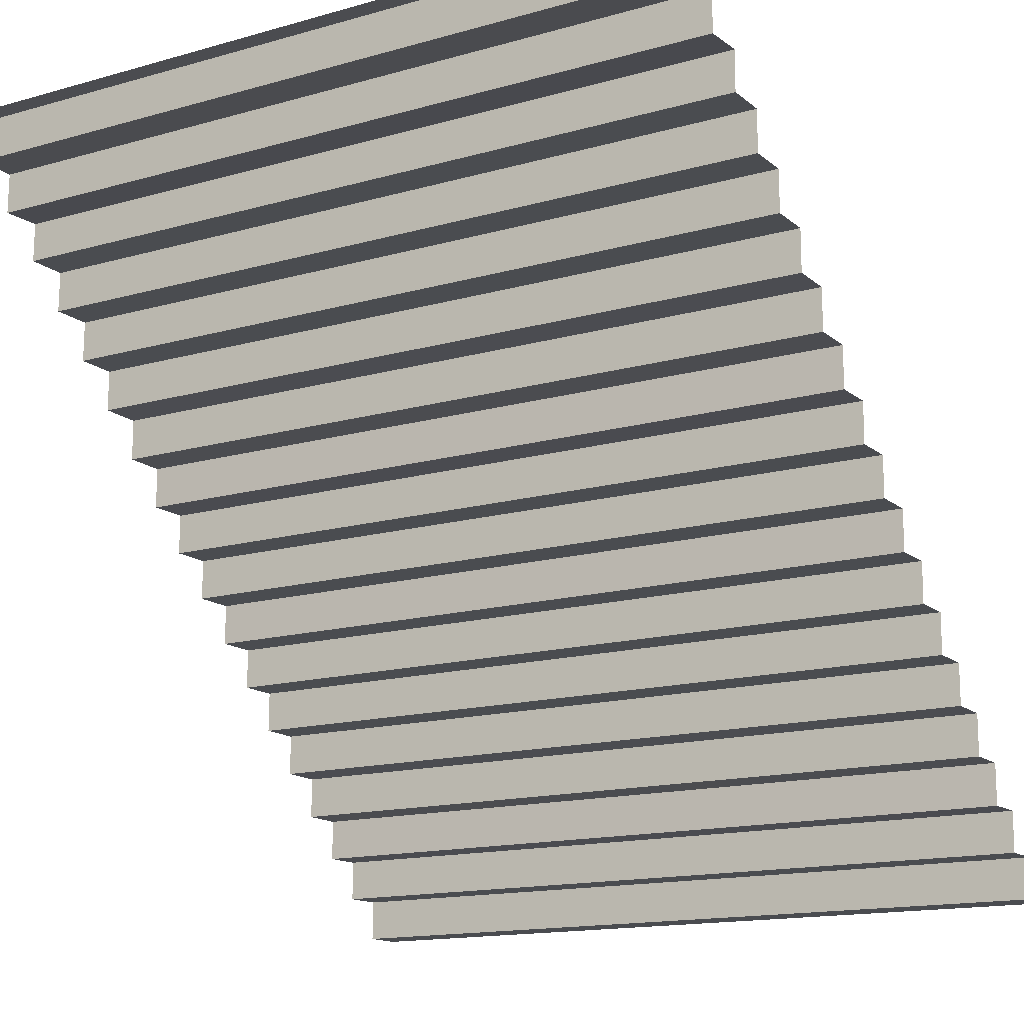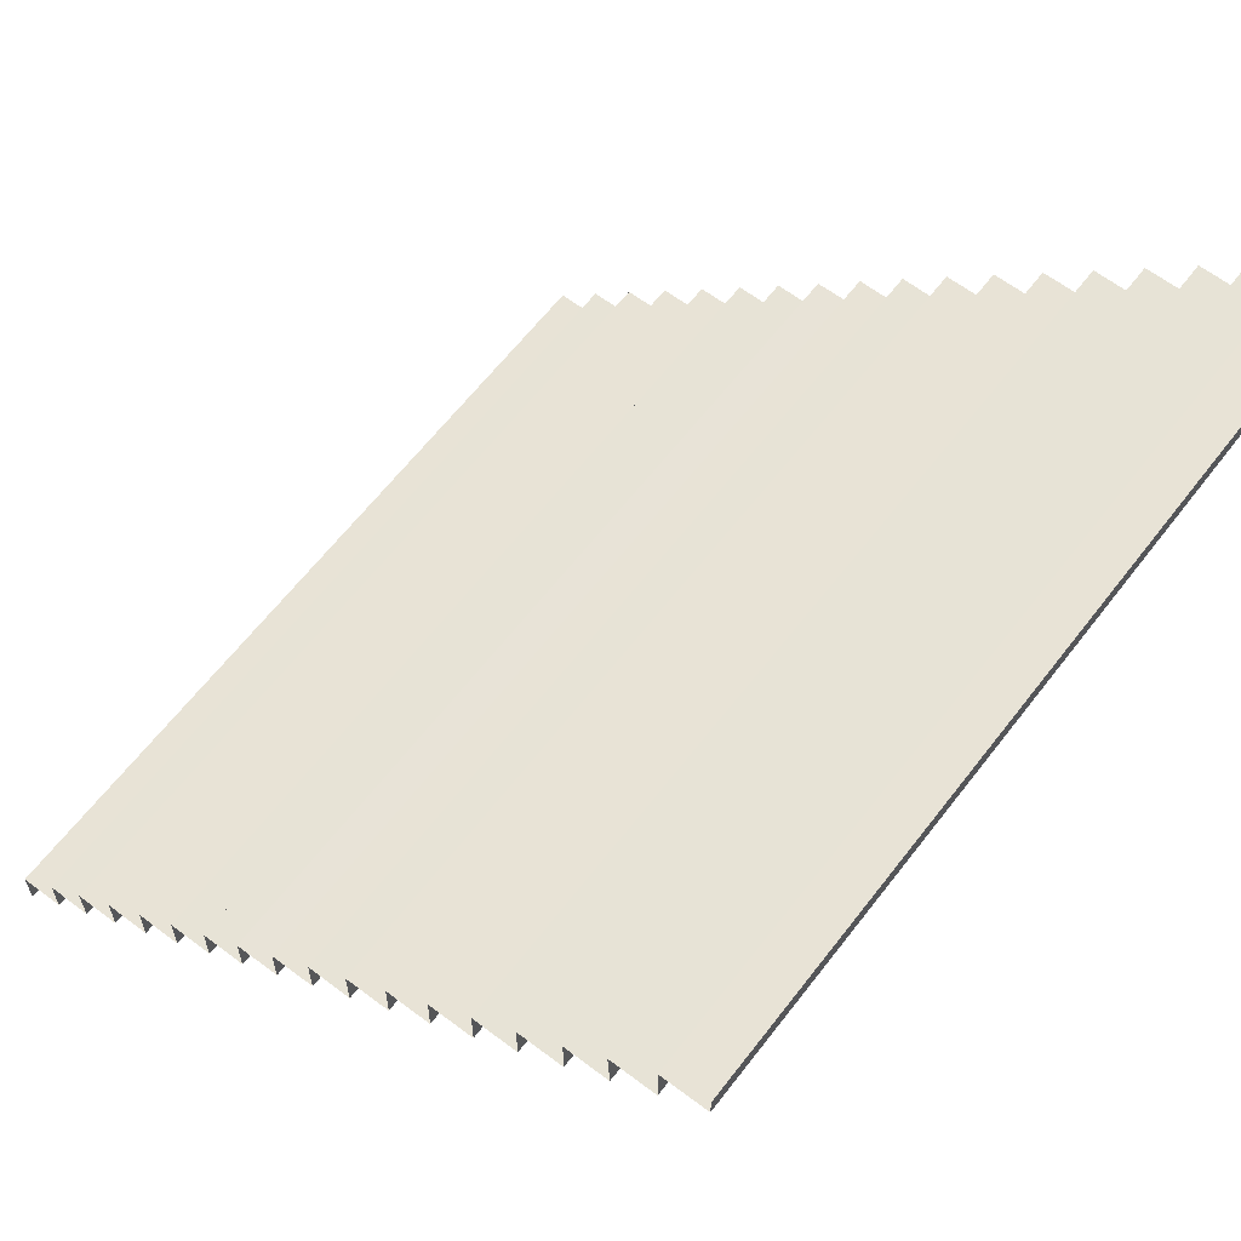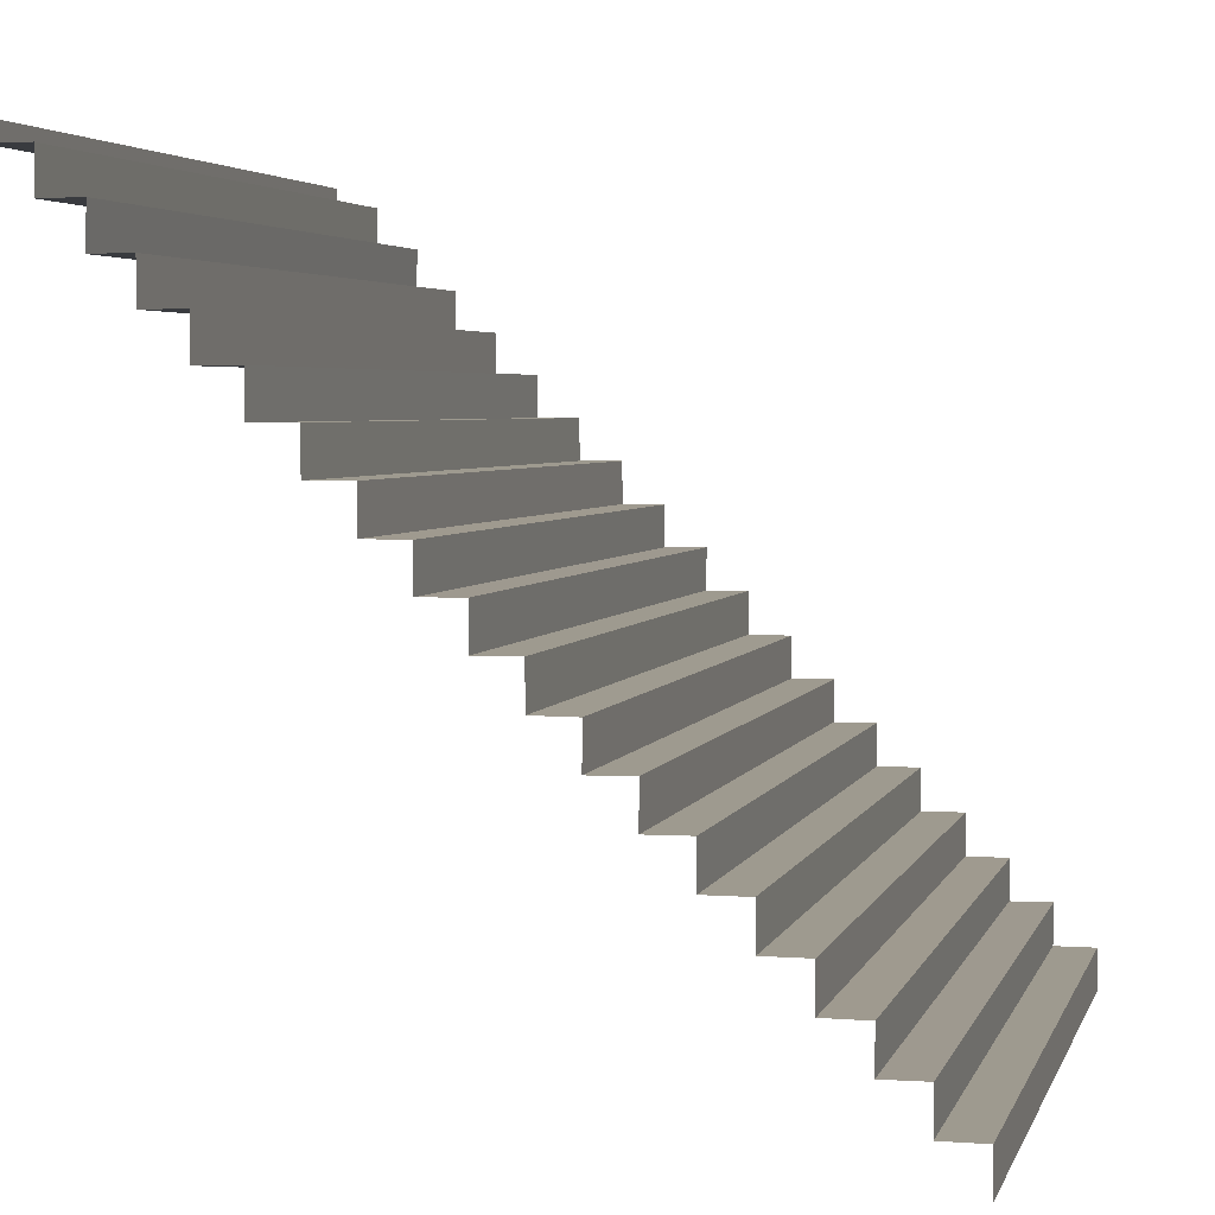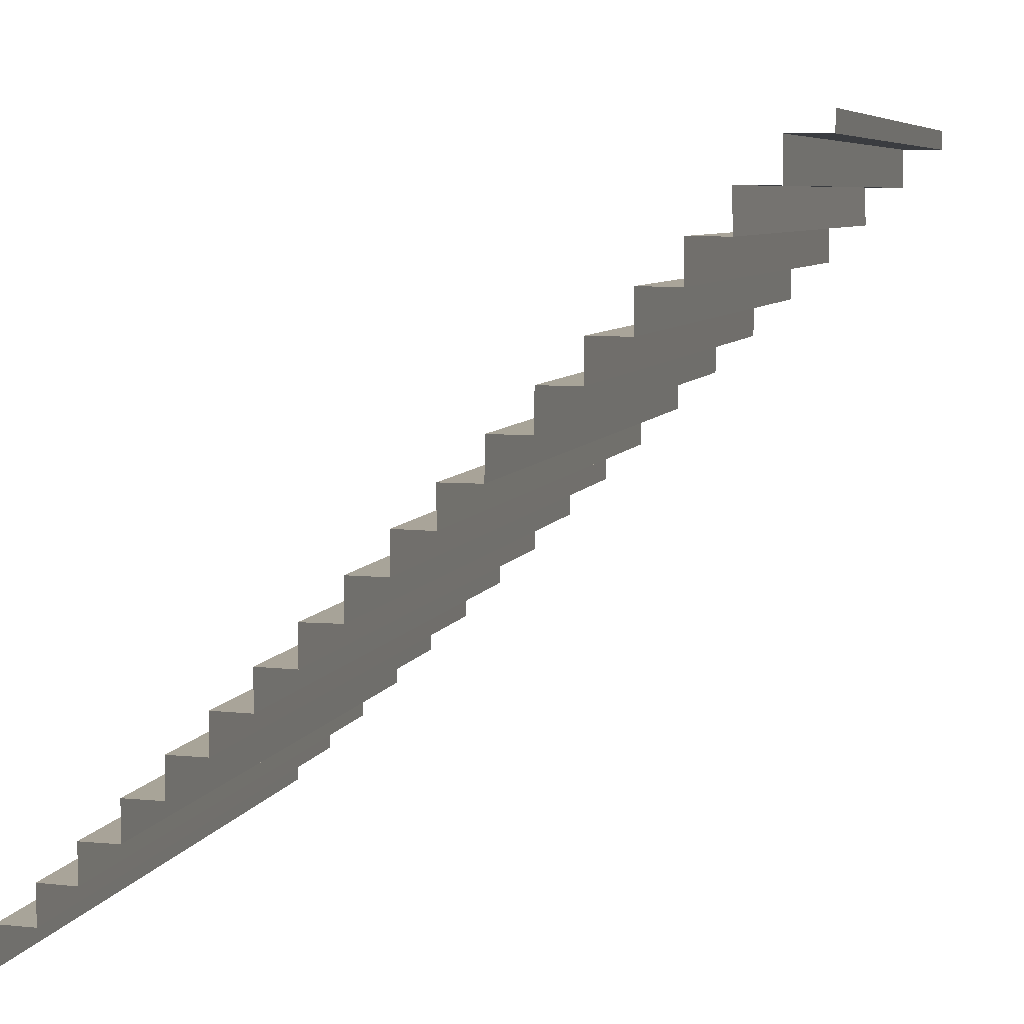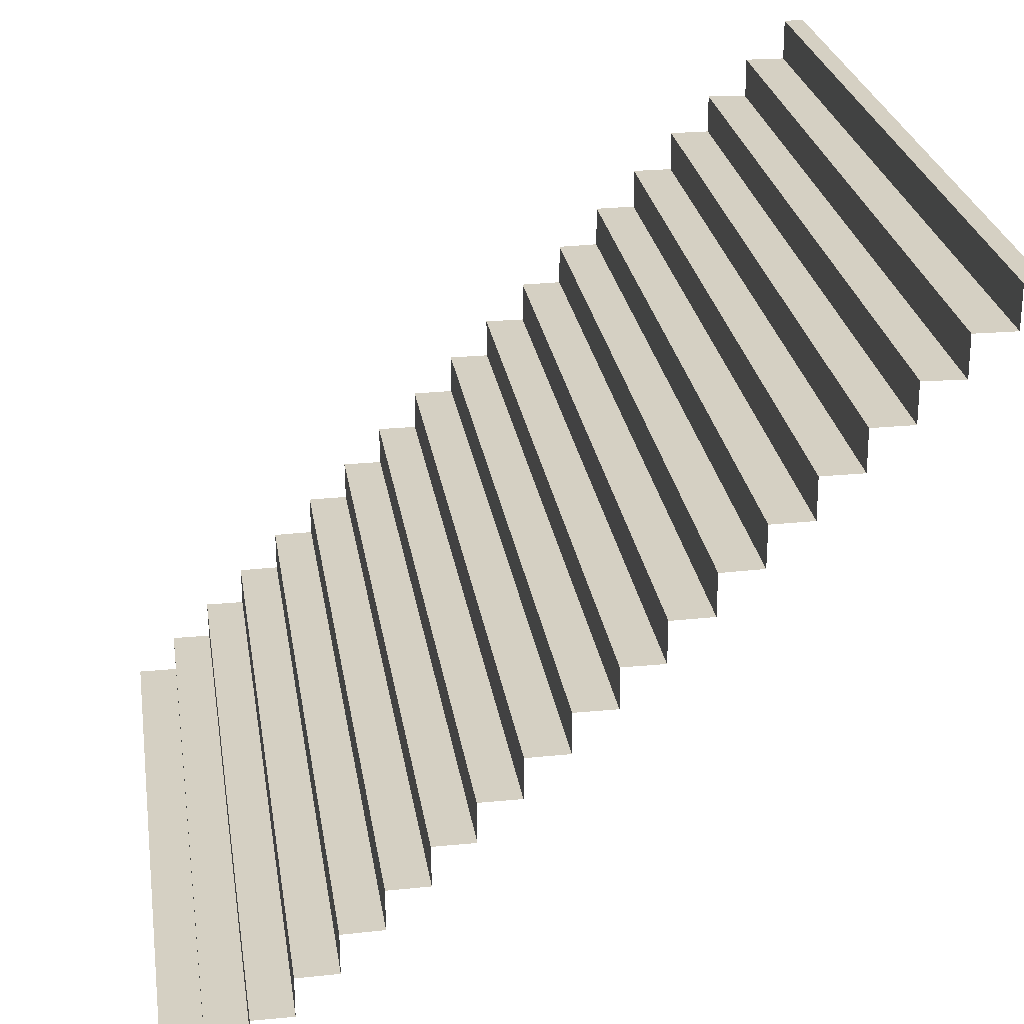
<metadata>
{"format":"obj","ext":"obj","renderer":"f3d","projection":"perspective","resolution":1024,"background":"white","views":[{"elev":-14.8,"azim":-148.5,"up":"+Z"},{"elev":62.5,"azim":-52.6,"up":"+Y"},{"elev":3.8,"azim":104.2,"up":"+Y"},{"elev":7.0,"azim":-74.6,"up":"+Y"},{"elev":26.4,"azim":81.2,"up":"+Z"}]}
</metadata>
<code>
g lt06
v -0.0004272 -1.049 -8.135
v -25.52 -1.049 -8.135
v -0.0004272 -1.071 -3.149
v -25.52 -1.071 -3.149
v -0.0004272 -6.091 -8.15
v -25.52 -6.091 -8.15
v -0.0004272 -1.049 -8.135
v -25.52 -1.049 -8.135
v -0.0004272 3.907 -3.163
v -25.52 3.907 -3.163
v -0.0004272 3.851 1.813
v -25.52 3.851 1.813
v -0.0004272 -1.071 -3.149
v -25.52 -1.071 -3.149
v -0.0004272 3.907 -3.163
v -25.52 3.907 -3.163
v -0.0004272 8.795 1.789
v -25.52 8.795 1.789
v -0.0004272 8.805 6.837
v -25.52 8.805 6.837
v -0.0004272 3.851 1.813
v -25.52 3.851 1.813
v -0.0004272 8.795 1.789
v -25.52 8.795 1.789
v -0.0004272 13.82 6.886
v -25.52 13.82 6.886
v -0.0004272 13.81 11.96
v -25.52 13.81 11.96
v -0.0004272 8.805 6.837
v -25.52 8.805 6.837
v -0.0004272 13.82 6.886
v -25.52 13.82 6.886
v -0.0004272 18.8 12.03
v -25.52 18.8 12.03
v -0.0004272 18.8 17.06
v -25.52 18.8 17.06
v -0.0004272 13.81 11.96
v -25.52 13.81 11.96
v -0.0004272 18.8 12.03
v -25.52 18.8 12.03
v -0.0004272 23.79 17.1
v -25.52 23.79 17.1
v -0.0004272 23.74 22.09
v -25.52 23.74 22.09
v -0.0004272 18.8 17.06
v -25.52 18.8 17.06
v -0.0004272 23.79 17.1
v -25.52 23.79 17.1
v -0.0004272 28.7 22.08
v -25.52 28.7 22.08
v -0.0004272 28.65 27.07
v -25.52 28.65 27.07
v -0.0004272 23.74 22.09
v -25.52 23.74 22.09
v -0.0004272 28.7 22.08
v -25.52 28.7 22.08
v -0.0004272 33.59 27.06
v -25.52 33.59 27.06
v -0.0004272 33.55 31.85
v -25.52 33.55 31.85
v -0.0004272 28.65 27.07
v -25.52 28.65 27.07
v -0.0004272 33.59 27.06
v -25.52 33.59 27.06
v -0.0004272 38.5 31.64
v -25.52 38.5 31.64
v -0.0004272 38.44 36.6
v -25.52 38.44 36.6
v -0.0004272 33.55 31.85
v -25.52 33.55 31.85
v -0.0004272 38.5 31.64
v -25.52 38.5 31.64
v -0.0004272 43.39 36.55
v -25.52 43.39 36.55
v -0.0004272 43.36 41.59
v -25.52 43.36 41.59
v -0.0004272 38.44 36.6
v -25.52 38.44 36.6
v -0.0004272 43.39 36.55
v -25.52 43.39 36.55
v -25.52 43.36 41.59
v -25.52 45.78 41.61
v -0.0004272 43.36 41.59
v -0.0004272 45.78 41.61
v -0.0004272 -40.78 -48.36
v -25.52 -40.78 -48.36
v -0.0004272 -40.8 -43.37
v -25.52 -40.8 -43.37
v -0.0004272 -45.78 -48.36
v -25.52 -45.78 -48.36
v -0.0004272 -40.78 -48.36
v -25.52 -40.78 -48.36
v -0.0004272 -35.82 -43.39
v -25.52 -35.82 -43.39
v -0.0004272 -35.88 -38.41
v -25.52 -35.88 -38.41
v -0.0004272 -40.8 -43.37
v -25.52 -40.8 -43.37
v -0.0004272 -35.82 -43.39
v -25.52 -35.82 -43.39
v -0.0004272 -30.93 -38.44
v -25.52 -30.93 -38.44
v -0.0004272 -30.92 -33.39
v -25.52 -30.92 -33.39
v -0.0004272 -35.88 -38.41
v -25.52 -35.88 -38.41
v -0.0004272 -30.93 -38.44
v -25.52 -30.93 -38.44
v -0.0004272 -25.91 -33.34
v -25.52 -25.91 -33.34
v -0.0004272 -25.92 -28.27
v -25.52 -25.92 -28.27
v -0.0004272 -30.92 -33.39
v -25.52 -30.92 -33.39
v -0.0004272 -25.91 -33.34
v -25.52 -25.91 -33.34
v -0.0004272 -20.92 -28.2
v -25.52 -20.92 -28.2
v -0.0004272 -20.93 -23.16
v -25.52 -20.93 -23.16
v -0.0004272 -25.92 -28.27
v -25.52 -25.92 -28.27
v -0.0004272 -20.92 -28.2
v -25.52 -20.92 -28.2
v -0.0004272 -15.94 -23.13
v -25.52 -15.94 -23.13
v -0.0004272 -15.98 -18.14
v -25.52 -15.98 -18.14
v -0.0004272 -20.93 -23.16
v -25.52 -20.93 -23.16
v -0.0004272 -15.94 -23.13
v -25.52 -15.94 -23.13
v -0.0004272 -11.03 -18.14
v -25.52 -11.03 -18.14
v -0.0004272 -11.08 -13.15
v -25.52 -11.08 -13.15
v -0.0004272 -15.98 -18.14
v -25.52 -15.98 -18.14
v -0.0004272 -11.03 -18.14
v -25.52 -11.03 -18.14
v -0.0004272 -6.132 -13.16
v -25.52 -6.132 -13.16
v -0.0004272 -6.091 -8.15
v -25.52 -6.091 -8.15
v -0.0004272 -11.08 -13.15
v -25.52 -11.08 -13.15
v -0.0004272 -6.132 -13.16
v -25.52 -6.132 -13.16
v 22.7 -1.049 -8.135
v 22.7 -1.071 -3.149
v 22.7 -6.091 -8.15
v 22.7 -1.049 -8.135
v 22.7 3.907 -3.163
v 22.7 3.851 1.813
v 22.7 -1.071 -3.149
v 22.7 3.907 -3.163
v 22.7 8.795 1.789
v 22.7 8.805 6.837
v 22.7 3.851 1.813
v 22.7 8.795 1.789
v 22.7 13.82 6.886
v 22.7 13.81 11.96
v 22.7 8.805 6.837
v -0.0004272 8.805 6.837
v 22.7 13.82 6.886
v -0.0004272 13.82 6.886
v 22.7 18.8 12.03
v 22.7 18.8 17.06
v 22.7 13.81 11.96
v 22.7 18.8 12.03
v 22.7 23.79 17.1
v 22.7 23.74 22.09
v 22.7 18.8 17.06
v 22.7 23.79 17.1
v 22.7 28.7 22.08
v 22.7 28.65 27.07
v 22.7 23.74 22.09
v 22.7 28.7 22.08
v 22.7 33.59 27.06
v 22.7 33.55 31.85
v 22.7 28.65 27.07
v 22.7 33.59 27.06
v 22.7 38.5 31.64
v 22.7 38.44 36.6
v 22.7 33.55 31.85
v 22.7 38.5 31.64
v 22.7 43.39 36.55
v 22.7 43.36 41.59
v 22.7 38.44 36.6
v 22.7 43.39 36.55
v 22.7 43.36 41.59
v 22.7 45.78 41.61
v 22.7 -40.78 -48.36
v 22.7 -40.8 -43.37
v 22.7 -45.78 -48.36
v 22.7 -40.78 -48.36
v 22.7 -35.82 -43.39
v 22.7 -35.88 -38.41
v 22.7 -40.8 -43.37
v 22.7 -35.82 -43.39
v 22.7 -30.93 -38.44
v 22.7 -30.92 -33.39
v 22.7 -35.88 -38.41
v 22.7 -30.93 -38.44
v 22.7 -25.91 -33.34
v 22.7 -25.92 -28.27
v 22.7 -30.92 -33.39
v 22.7 -25.91 -33.34
v 22.7 -20.92 -28.2
v 22.7 -20.93 -23.16
v 22.7 -25.92 -28.27
v 22.7 -20.92 -28.2
v 22.7 -15.94 -23.13
v 22.7 -15.98 -18.14
v 22.7 -20.93 -23.16
v 22.7 -15.94 -23.13
v 22.7 -11.03 -18.14
v 22.7 -11.08 -13.15
v 22.7 -15.98 -18.14
v 22.7 -11.03 -18.14
v 22.7 -6.132 -13.16
v 22.7 -6.091 -8.15
v 22.7 -11.08 -13.15
v 22.7 -6.132 -13.16
v -47.49 -1.071 -3.149
v -47.49 -1.049 -8.135
v -47.49 -1.049 -8.135
v -47.49 -6.091 -8.15
v -47.49 3.851 1.813
v -47.49 3.907 -3.163
v -47.49 3.907 -3.163
v -47.49 -1.071 -3.149
v -47.49 8.805 6.837
v -47.49 8.795 1.789
v -47.49 8.795 1.789
v -47.49 3.851 1.813
v -47.49 13.81 11.96
v -47.49 13.82 6.886
v -47.49 13.82 6.886
v -47.49 8.805 6.837
v -47.49 18.8 17.06
v -47.49 18.8 12.03
v -47.49 18.8 12.03
v -47.49 13.81 11.96
v -47.49 23.74 22.09
v -47.49 23.79 17.1
v -47.49 23.79 17.1
v -47.49 18.8 17.06
v -47.49 28.65 27.07
v -47.49 28.7 22.08
v -47.49 28.7 22.08
v -47.49 23.74 22.09
v -47.49 33.55 31.85
v -47.49 33.59 27.06
v -47.49 33.59 27.06
v -47.49 28.65 27.07
v -47.49 38.44 36.6
v -47.49 38.5 31.64
v -47.49 38.5 31.64
v -47.49 33.55 31.85
v -47.49 43.36 41.59
v -47.49 43.39 36.55
v -47.49 43.39 36.55
v -47.49 38.44 36.6
v -47.49 43.36 41.59
v -47.49 45.78 41.61
v -47.49 -40.8 -43.37
v -47.49 -40.78 -48.36
v -47.49 -40.78 -48.36
v -47.49 -45.78 -48.36
v -47.49 -35.88 -38.41
v -47.49 -35.82 -43.39
v -47.49 -35.82 -43.39
v -47.49 -40.8 -43.37
v -47.49 -30.92 -33.39
v -47.49 -30.93 -38.44
v -47.49 -30.93 -38.44
v -47.49 -35.88 -38.41
v -47.49 -25.92 -28.27
v -47.49 -25.91 -33.34
v -47.49 -25.91 -33.34
v -47.49 -30.92 -33.39
v -47.49 -20.93 -23.16
v -47.49 -20.92 -28.2
v -47.49 -20.92 -28.2
v -47.49 -25.92 -28.27
v -47.49 -15.98 -18.14
v -47.49 -15.94 -23.13
v -47.49 -15.94 -23.13
v -47.49 -20.93 -23.16
v -47.49 -11.08 -13.15
v -47.49 -11.03 -18.14
v -47.49 -11.03 -18.14
v -47.49 -15.98 -18.14
v -47.49 -6.091 -8.15
v -47.49 -6.132 -13.16
v -47.49 -6.132 -13.16
v -47.49 -11.08 -13.15
v 47.49 -1.071 -3.149
v 47.49 -1.049 -8.135
v 47.49 -1.049 -8.135
v 47.49 -6.091 -8.15
v 47.49 3.851 1.813
v 47.49 3.907 -3.163
v 47.49 3.907 -3.163
v 47.49 -1.071 -3.149
v 47.49 8.805 6.837
v 47.49 8.795 1.789
v 47.49 8.795 1.789
v 47.49 3.851 1.813
v 47.49 13.81 11.96
v 47.49 13.82 6.886
v 47.49 13.82 6.886
v 47.49 8.805 6.837
v 47.49 18.8 17.06
v 47.49 18.8 12.03
v 47.49 18.8 12.03
v 47.49 13.81 11.96
v 47.49 23.74 22.09
v 47.49 23.79 17.1
v 47.49 23.79 17.1
v 47.49 18.8 17.06
v 47.49 28.65 27.07
v 47.49 28.7 22.08
v 47.49 28.7 22.08
v 47.49 23.74 22.09
v 47.49 33.55 31.85
v 47.49 33.59 27.06
v 47.49 33.59 27.06
v 47.49 28.65 27.07
v 47.49 38.44 36.6
v 47.49 38.5 31.64
v 47.49 38.5 31.64
v 47.49 33.55 31.85
v 47.49 43.36 41.59
v 47.49 43.39 36.55
v 47.49 43.39 36.55
v 47.49 38.44 36.6
v 47.49 43.36 41.59
v 47.49 45.78 41.61
v 47.49 -40.8 -43.37
v 47.49 -40.78 -48.36
v 47.49 -40.78 -48.36
v 47.49 -45.78 -48.36
v 47.49 -35.88 -38.41
v 47.49 -35.82 -43.39
v 47.49 -35.82 -43.39
v 47.49 -40.8 -43.37
v 47.49 -30.92 -33.39
v 47.49 -30.93 -38.44
v 47.49 -30.93 -38.44
v 47.49 -35.88 -38.41
v 47.49 -25.92 -28.27
v 47.49 -25.91 -33.34
v 47.49 -25.91 -33.34
v 47.49 -30.92 -33.39
v 47.49 -20.93 -23.16
v 47.49 -20.92 -28.2
v 47.49 -20.92 -28.2
v 47.49 -25.92 -28.27
v 47.49 -15.98 -18.14
v 47.49 -15.94 -23.13
v 47.49 -15.94 -23.13
v 47.49 -20.93 -23.16
v 47.49 -11.08 -13.15
v 47.49 -11.03 -18.14
v 47.49 -11.03 -18.14
v 47.49 -15.98 -18.14
v 47.49 -6.091 -8.15
v 47.49 -6.132 -13.16
v 47.49 -6.132 -13.16
v 47.49 -11.08 -13.15
f 3 1 2
f 2 4 3
f 7 5 6
f 6 8 7
f 11 9 10
f 10 12 11
f 15 13 14
f 14 16 15
f 19 17 18
f 18 20 19
f 23 21 22
f 22 24 23
f 27 25 26
f 26 28 27
f 31 29 30
f 30 32 31
f 35 33 34
f 34 36 35
f 39 37 38
f 38 40 39
f 43 41 42
f 42 44 43
f 47 45 46
f 46 48 47
f 51 49 50
f 50 52 51
f 55 53 54
f 54 56 55
f 59 57 58
f 58 60 59
f 63 61 62
f 62 64 63
f 67 65 66
f 66 68 67
f 71 69 70
f 70 72 71
f 75 73 74
f 74 76 75
f 79 77 78
f 78 80 79
f 83 81 82
f 82 84 83
f 87 85 86
f 86 88 87
f 91 89 90
f 90 92 91
f 95 93 94
f 94 96 95
f 99 97 98
f 98 100 99
f 103 101 102
f 102 104 103
f 107 105 106
f 106 108 107
f 111 109 110
f 110 112 111
f 115 113 114
f 114 116 115
f 119 117 118
f 118 120 119
f 123 121 122
f 122 124 123
f 127 125 126
f 126 128 127
f 131 129 130
f 130 132 131
f 135 133 134
f 134 136 135
f 139 137 138
f 138 140 139
f 143 141 142
f 142 144 143
f 147 145 146
f 146 148 147
f 150 149 1
f 1 3 150
f 152 151 5
f 5 7 152
f 154 153 9
f 9 11 154
f 156 155 13
f 13 15 156
f 158 157 17
f 17 19 158
f 160 159 21
f 21 23 160
f 162 161 25
f 25 27 162
f 165 163 164
f 164 166 165
f 168 167 33
f 33 35 168
f 170 169 37
f 37 39 170
f 172 171 41
f 41 43 172
f 174 173 45
f 45 47 174
f 176 175 49
f 49 51 176
f 178 177 53
f 53 55 178
f 180 179 57
f 57 59 180
f 182 181 61
f 61 63 182
f 184 183 65
f 65 67 184
f 186 185 69
f 69 71 186
f 188 187 73
f 73 75 188
f 190 189 77
f 77 79 190
f 191 83 84
f 84 192 191
f 194 193 85
f 85 87 194
f 196 195 89
f 89 91 196
f 198 197 93
f 93 95 198
f 200 199 97
f 97 99 200
f 202 201 101
f 101 103 202
f 204 203 105
f 105 107 204
f 206 205 109
f 109 111 206
f 208 207 113
f 113 115 208
f 210 209 117
f 117 119 210
f 212 211 121
f 121 123 212
f 214 213 125
f 125 127 214
f 216 215 129
f 129 131 216
f 218 217 133
f 133 135 218
f 220 219 137
f 137 139 220
f 222 221 141
f 141 143 222
f 224 223 145
f 145 147 224
f 225 4 2
f 2 226 225
f 227 8 6
f 6 228 227
f 229 12 10
f 10 230 229
f 231 16 14
f 14 232 231
f 233 20 18
f 18 234 233
f 235 24 22
f 22 236 235
f 237 28 26
f 26 238 237
f 239 32 30
f 30 240 239
f 241 36 34
f 34 242 241
f 243 40 38
f 38 244 243
f 245 44 42
f 42 246 245
f 247 48 46
f 46 248 247
f 249 52 50
f 50 250 249
f 251 56 54
f 54 252 251
f 253 60 58
f 58 254 253
f 255 64 62
f 62 256 255
f 257 68 66
f 66 258 257
f 259 72 70
f 70 260 259
f 261 76 74
f 74 262 261
f 263 80 78
f 78 264 263
f 82 81 265
f 265 266 82
f 267 88 86
f 86 268 267
f 269 92 90
f 90 270 269
f 271 96 94
f 94 272 271
f 273 100 98
f 98 274 273
f 275 104 102
f 102 276 275
f 277 108 106
f 106 278 277
f 279 112 110
f 110 280 279
f 281 116 114
f 114 282 281
f 283 120 118
f 118 284 283
f 285 124 122
f 122 286 285
f 287 128 126
f 126 288 287
f 289 132 130
f 130 290 289
f 291 136 134
f 134 292 291
f 293 140 138
f 138 294 293
f 295 144 142
f 142 296 295
f 297 148 146
f 146 298 297
f 150 299 300
f 300 149 150
f 152 301 302
f 302 151 152
f 154 303 304
f 304 153 154
f 156 305 306
f 306 155 156
f 158 307 308
f 308 157 158
f 160 309 310
f 310 159 160
f 162 311 312
f 312 161 162
f 165 313 314
f 314 163 165
f 168 315 316
f 316 167 168
f 170 317 318
f 318 169 170
f 172 319 320
f 320 171 172
f 174 321 322
f 322 173 174
f 176 323 324
f 324 175 176
f 178 325 326
f 326 177 178
f 180 327 328
f 328 179 180
f 182 329 330
f 330 181 182
f 184 331 332
f 332 183 184
f 186 333 334
f 334 185 186
f 188 335 336
f 336 187 188
f 190 337 338
f 338 189 190
f 340 339 191
f 191 192 340
f 194 341 342
f 342 193 194
f 196 343 344
f 344 195 196
f 198 345 346
f 346 197 198
f 200 347 348
f 348 199 200
f 202 349 350
f 350 201 202
f 204 351 352
f 352 203 204
f 206 353 354
f 354 205 206
f 208 355 356
f 356 207 208
f 210 357 358
f 358 209 210
f 212 359 360
f 360 211 212
f 214 361 362
f 362 213 214
f 216 363 364
f 364 215 216
f 218 365 366
f 366 217 218
f 220 367 368
f 368 219 220
f 222 369 370
f 370 221 222
f 224 371 372
f 372 223 224

</code>
